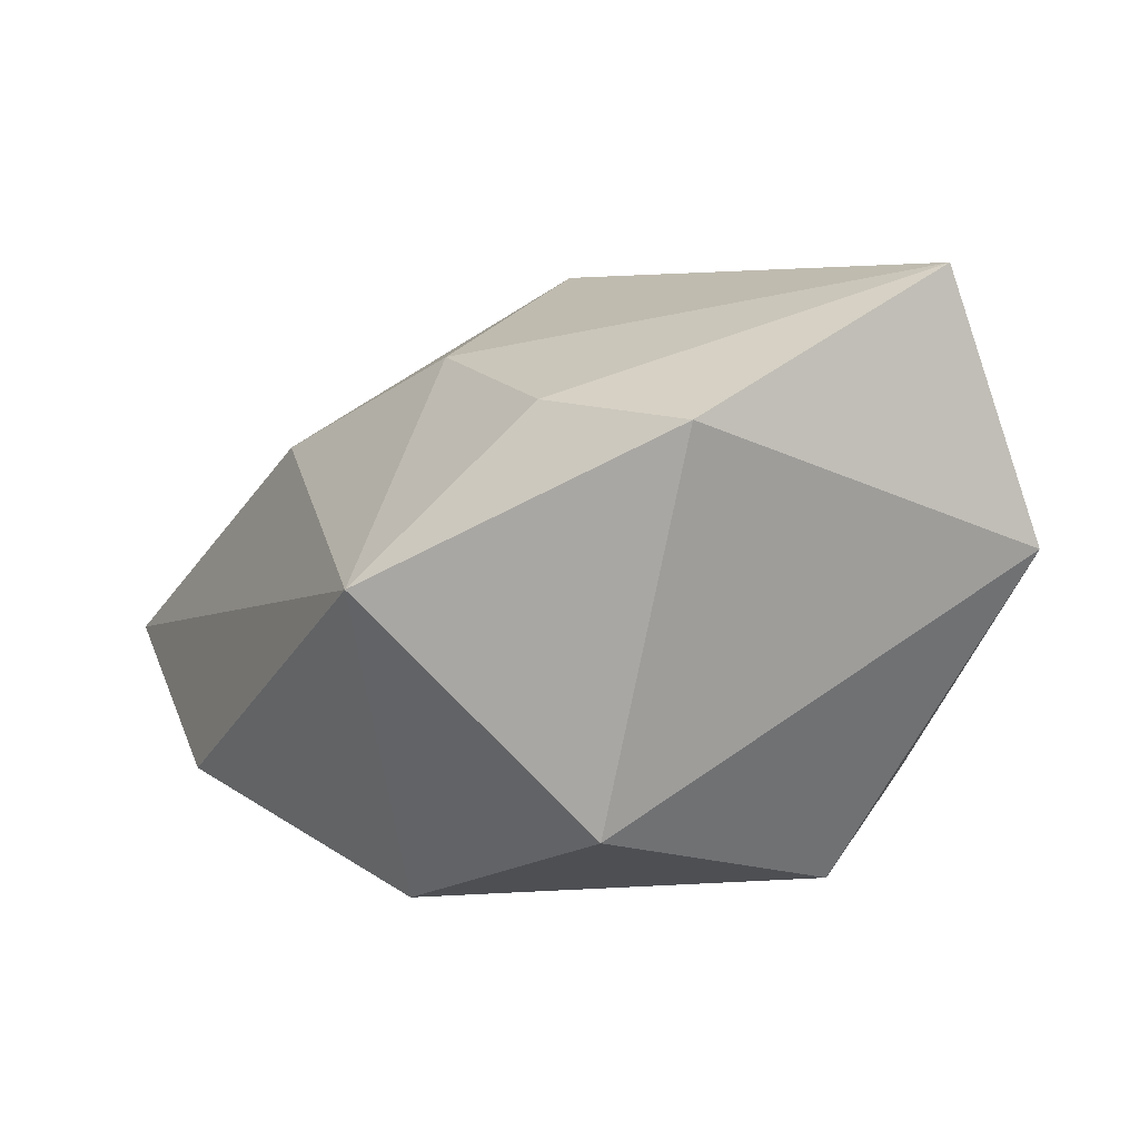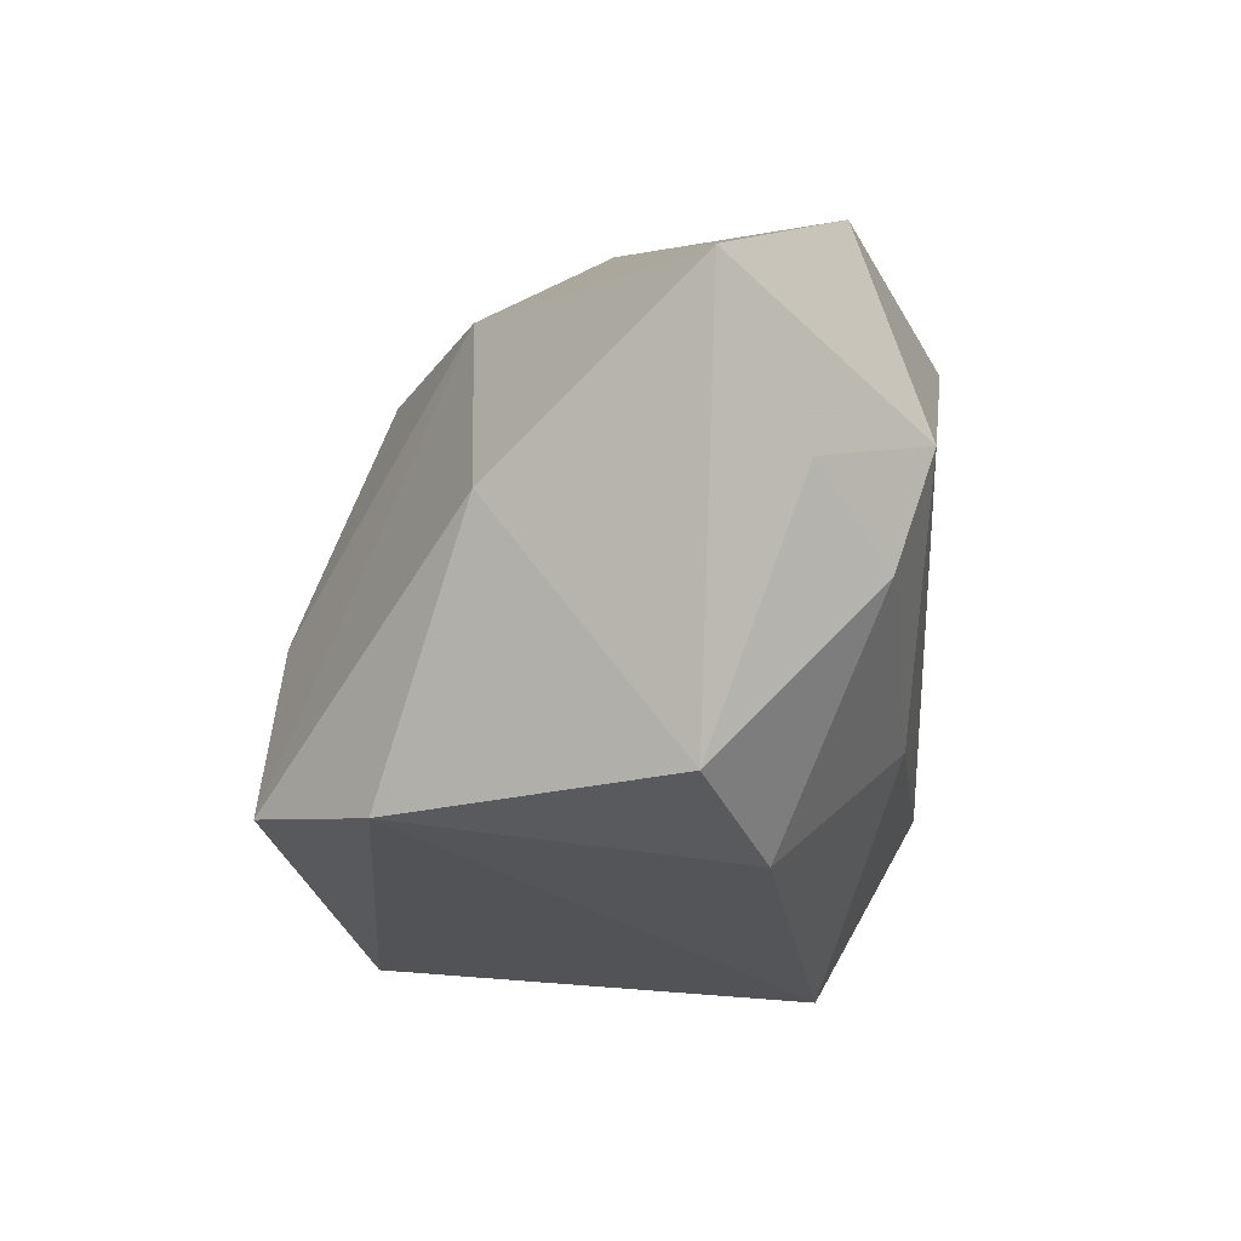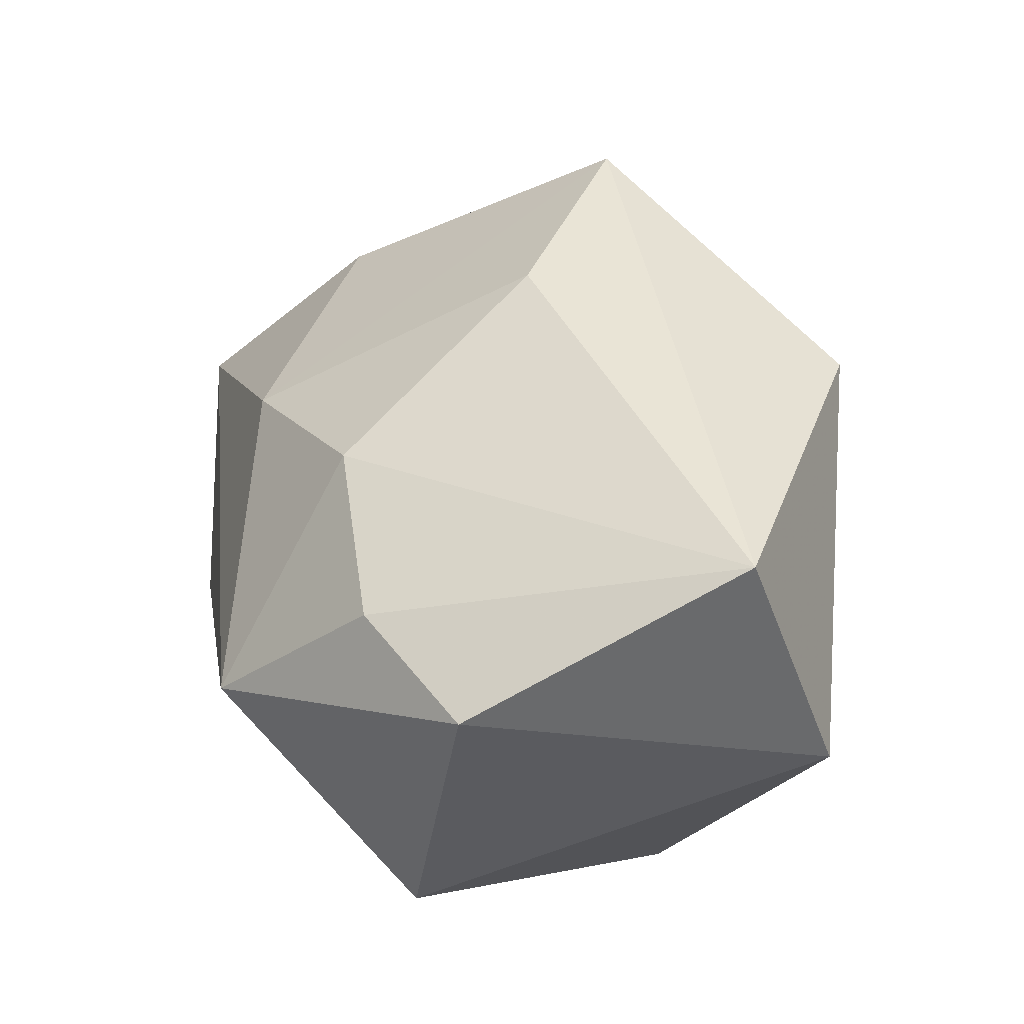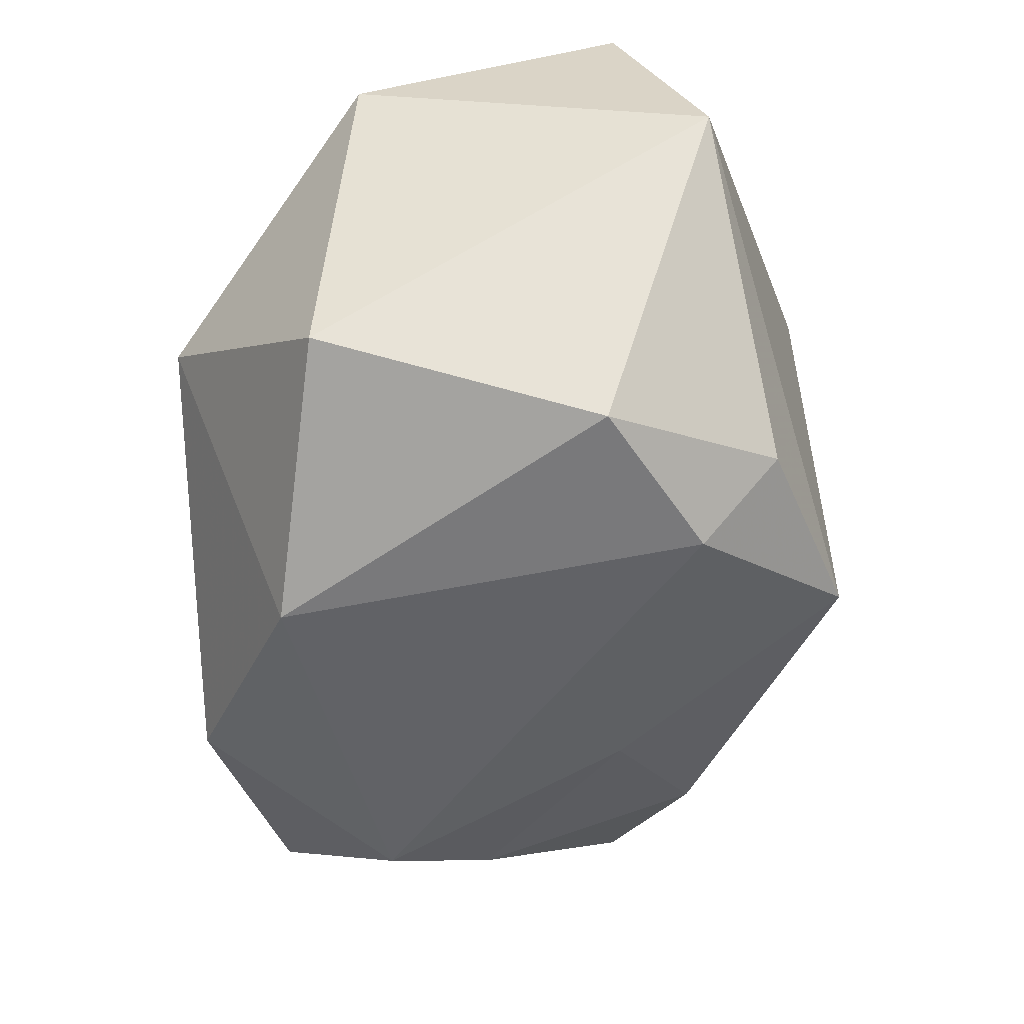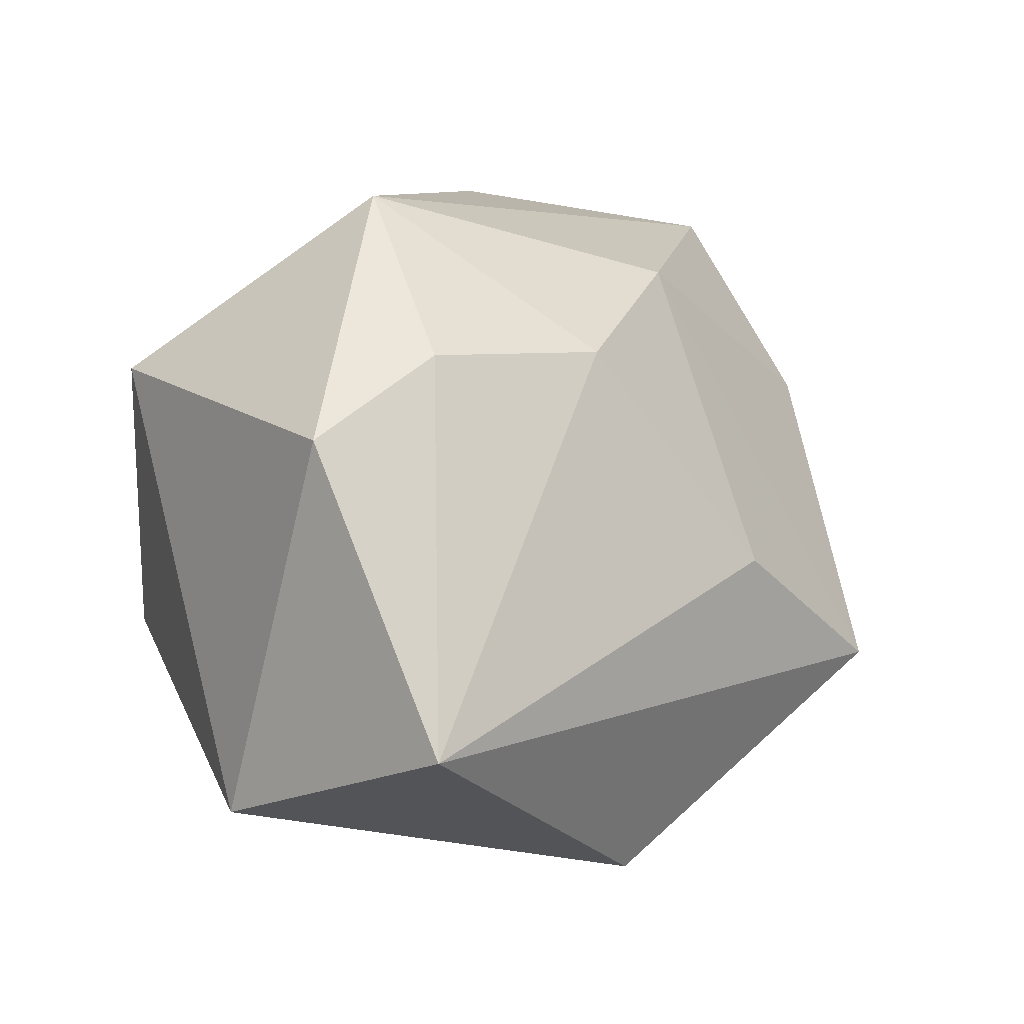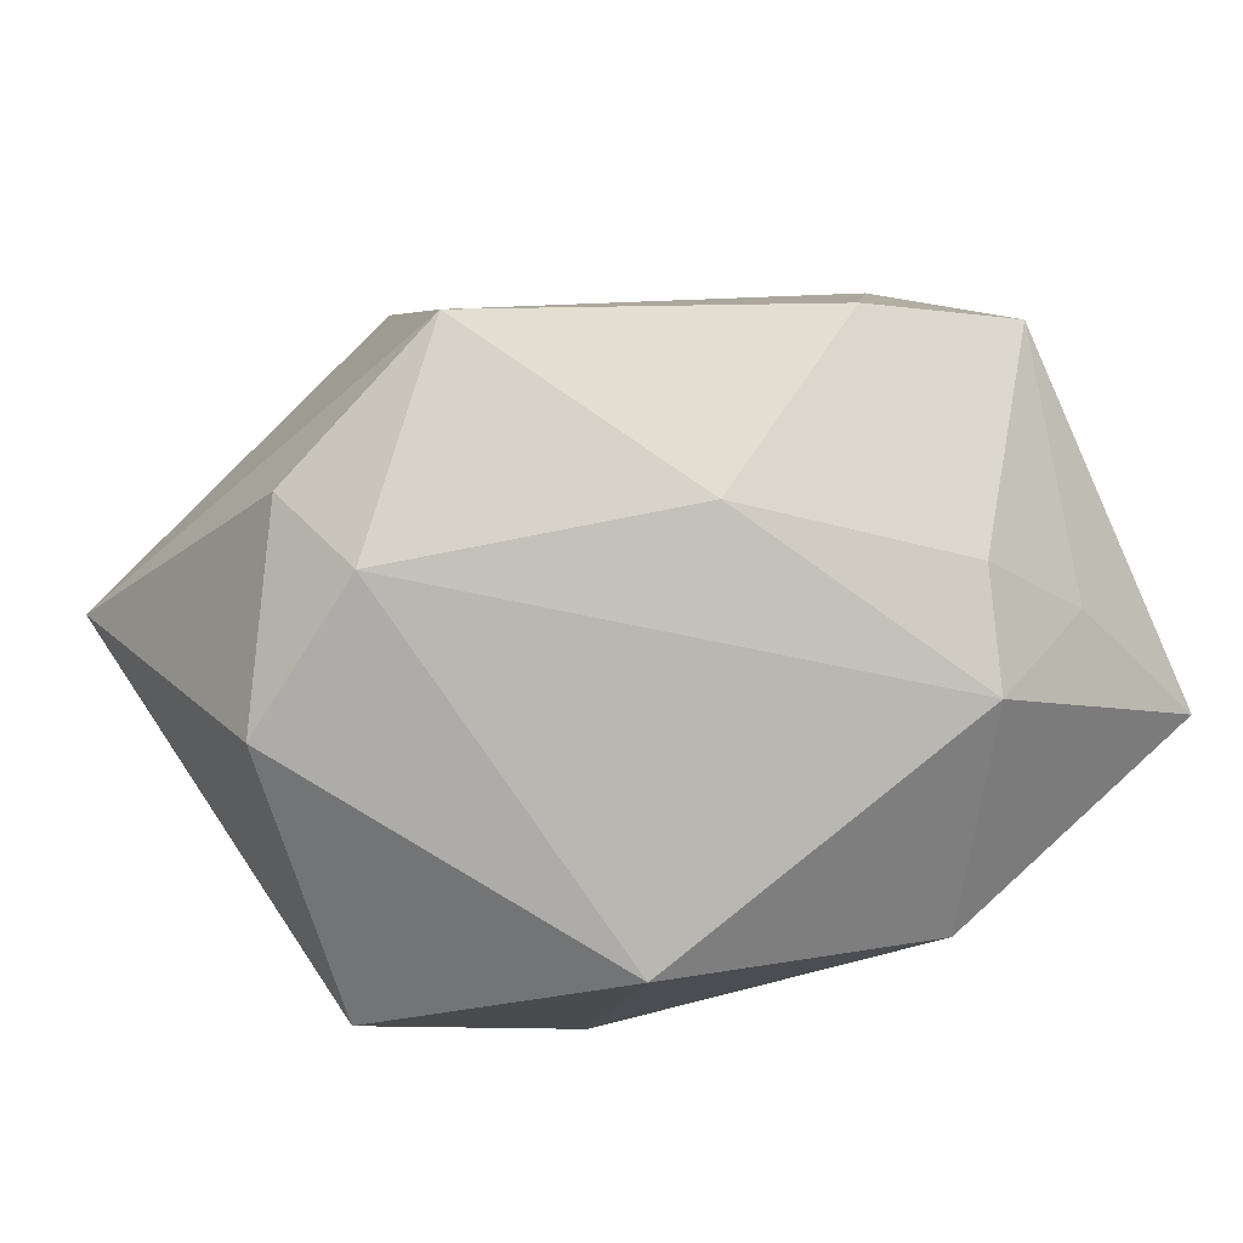
<metadata>
{"format":"obj","ext":"obj","renderer":"f3d","projection":"perspective","resolution":1024,"background":"white","views":[{"elev":4.6,"azim":-119.2,"up":"+Z"},{"elev":2.7,"azim":91.4,"up":"+Y"},{"elev":42.7,"azim":-100.5,"up":"+Z"},{"elev":-55.2,"azim":-85.9,"up":"+Z"},{"elev":8.8,"azim":-48.2,"up":"+Y"},{"elev":-76.5,"azim":27.9,"up":"+Z"}]}
</metadata>
<code>
v 0.03127 0.01565 -0.0257
v 0.04596 0.0306 -0.007743
v 0.04833 -0.008939 -0.006572
v 0.01268 0.02671 0.01314
v 0.0275 -0.0153 0.03041
v 0.03585 -0.018 -0.01225
v 0.01768 0.03518 -0.01932
v 0.007389 -0.002318 0.03041
v 0.04106 0.01473 -0.01537
v 0.03762 -0.01391 0.01962
v -0.04025 -0.01445 0.03041
v 0.03547 0.005258 -0.02201
v -0.04212 0.01362 0.01671
v -0.0333 0.01736 -0.02011
v 0.04044 0.01226 0.0111
v -0.008429 0.01986 0.02208
v -0.006455 0.02285 -0.02939
v 0.004159 -0.03482 -0.01736
v -0.02785 0.02053 0.01831
v -0.005405 -0.03365 0.02373
v -0.01121 -0.01995 -0.02754
v 0.01805 -0.01049 -0.02434
v -0.02672 -0.01117 -0.02725
v -0.01933 0.03518 0.001684
v -0.04233 -0.02348 0.004621
v -0.01562 -0.02808 -0.01973
f 7 2 1
f 13 14 25
f 25 18 20
f 9 2 3
f 9 1 2
f 24 14 13
f 24 2 7
f 17 1 21
f 7 1 17
f 17 24 7
f 14 24 17
f 3 2 15
f 13 25 11
f 11 25 20
f 11 5 8
f 20 5 11
f 21 18 26
f 18 25 26
f 2 24 4
f 4 15 2
f 8 5 4
f 5 15 4
f 23 17 21
f 14 17 23
f 23 25 14
f 21 26 23
f 23 26 25
f 22 6 18
f 21 1 22
f 22 18 21
f 20 18 10
f 18 6 10
f 10 5 20
f 10 6 3
f 3 15 10
f 10 15 5
f 13 11 19
f 19 24 13
f 12 22 1
f 6 22 12
f 3 6 12
f 12 9 3
f 1 9 12
f 16 4 24
f 24 19 16
f 8 4 16
f 16 11 8
f 16 19 11

</code>
